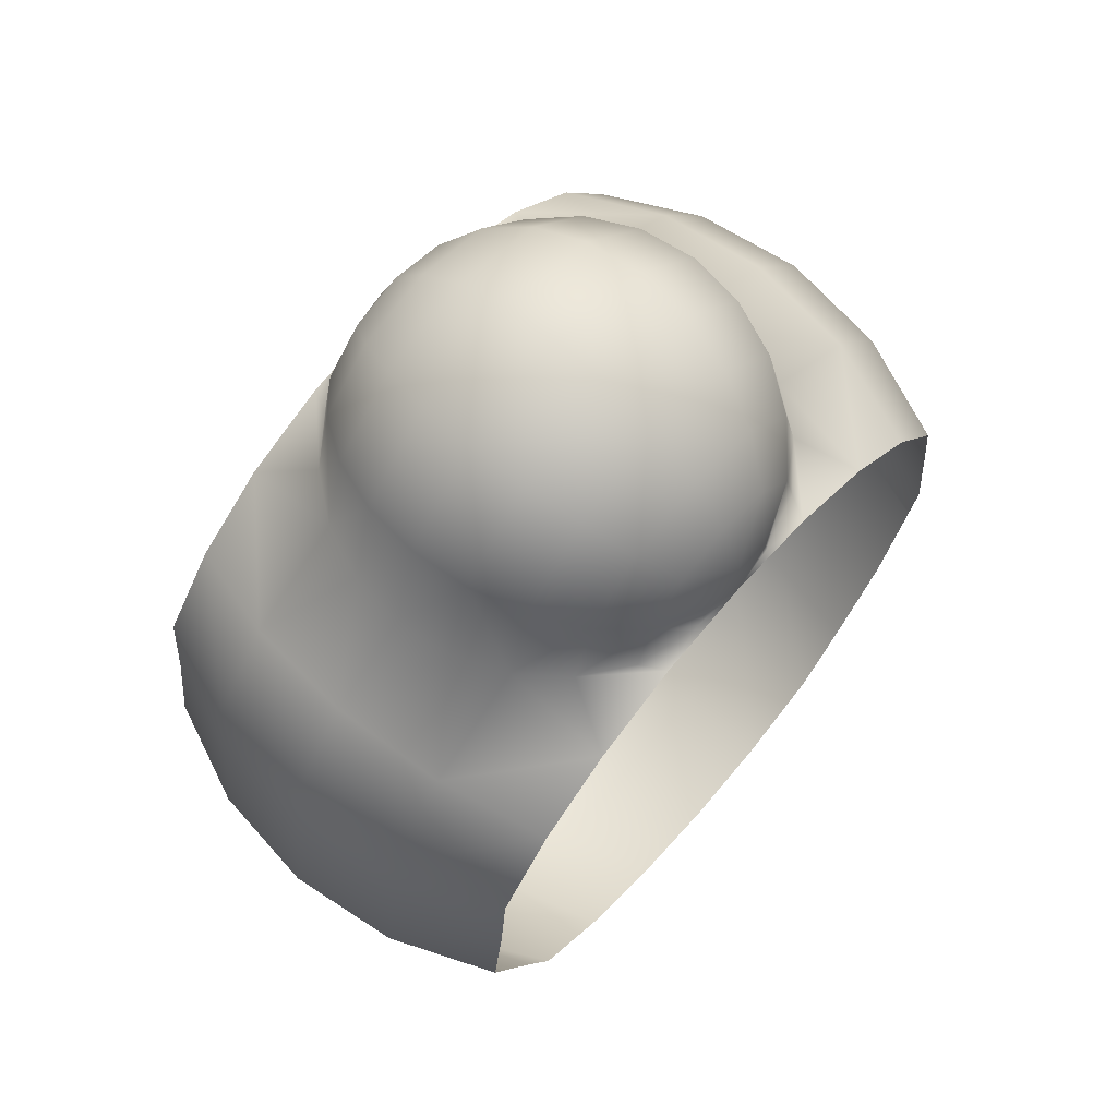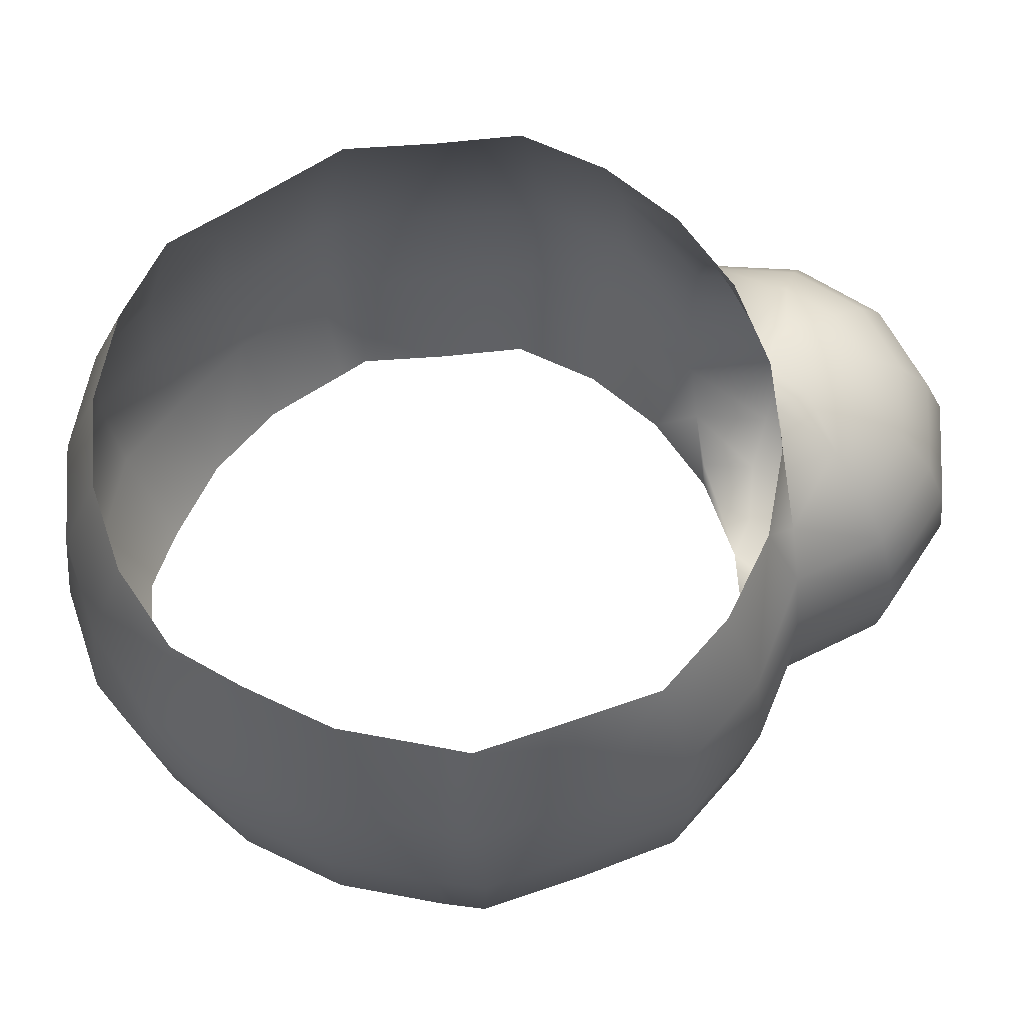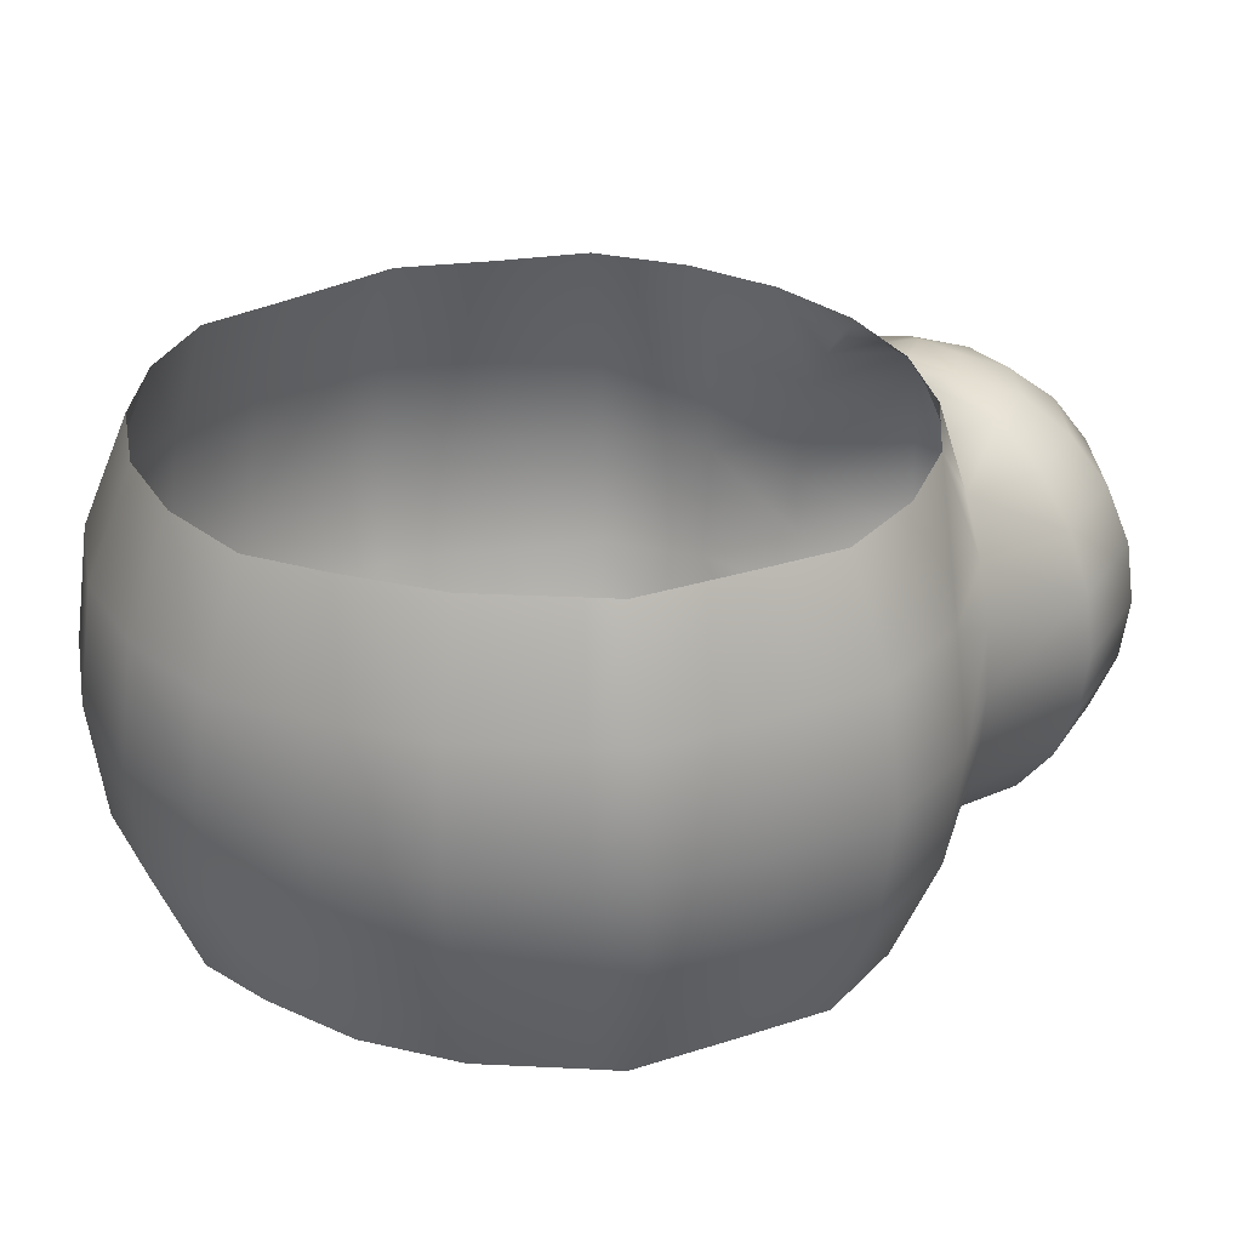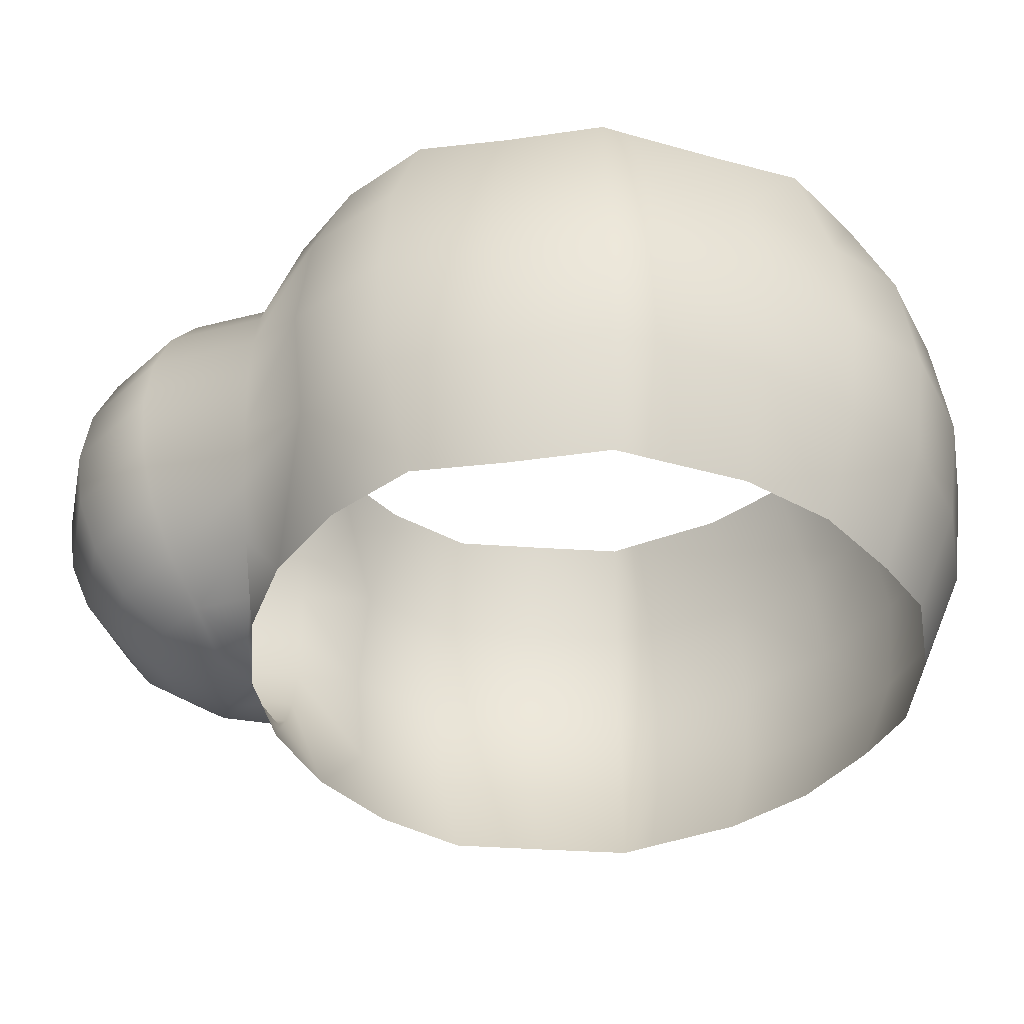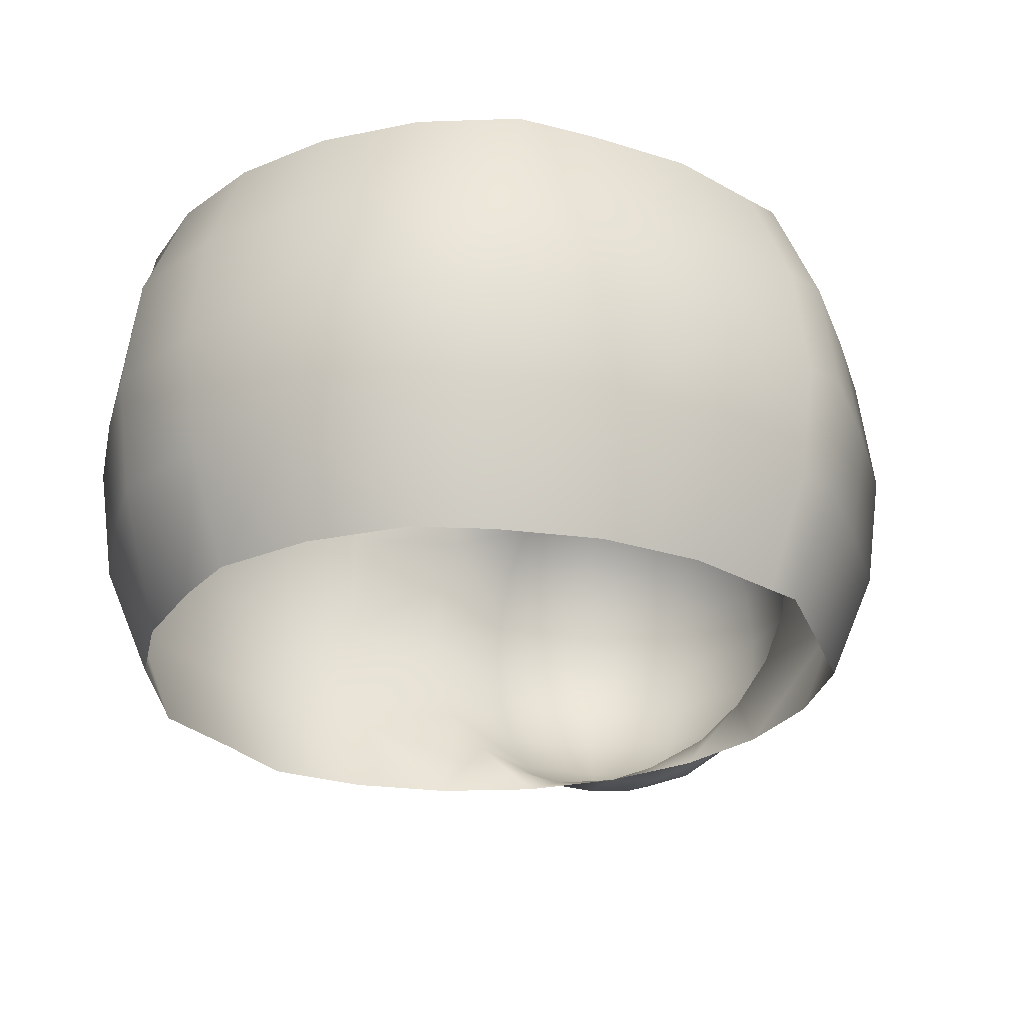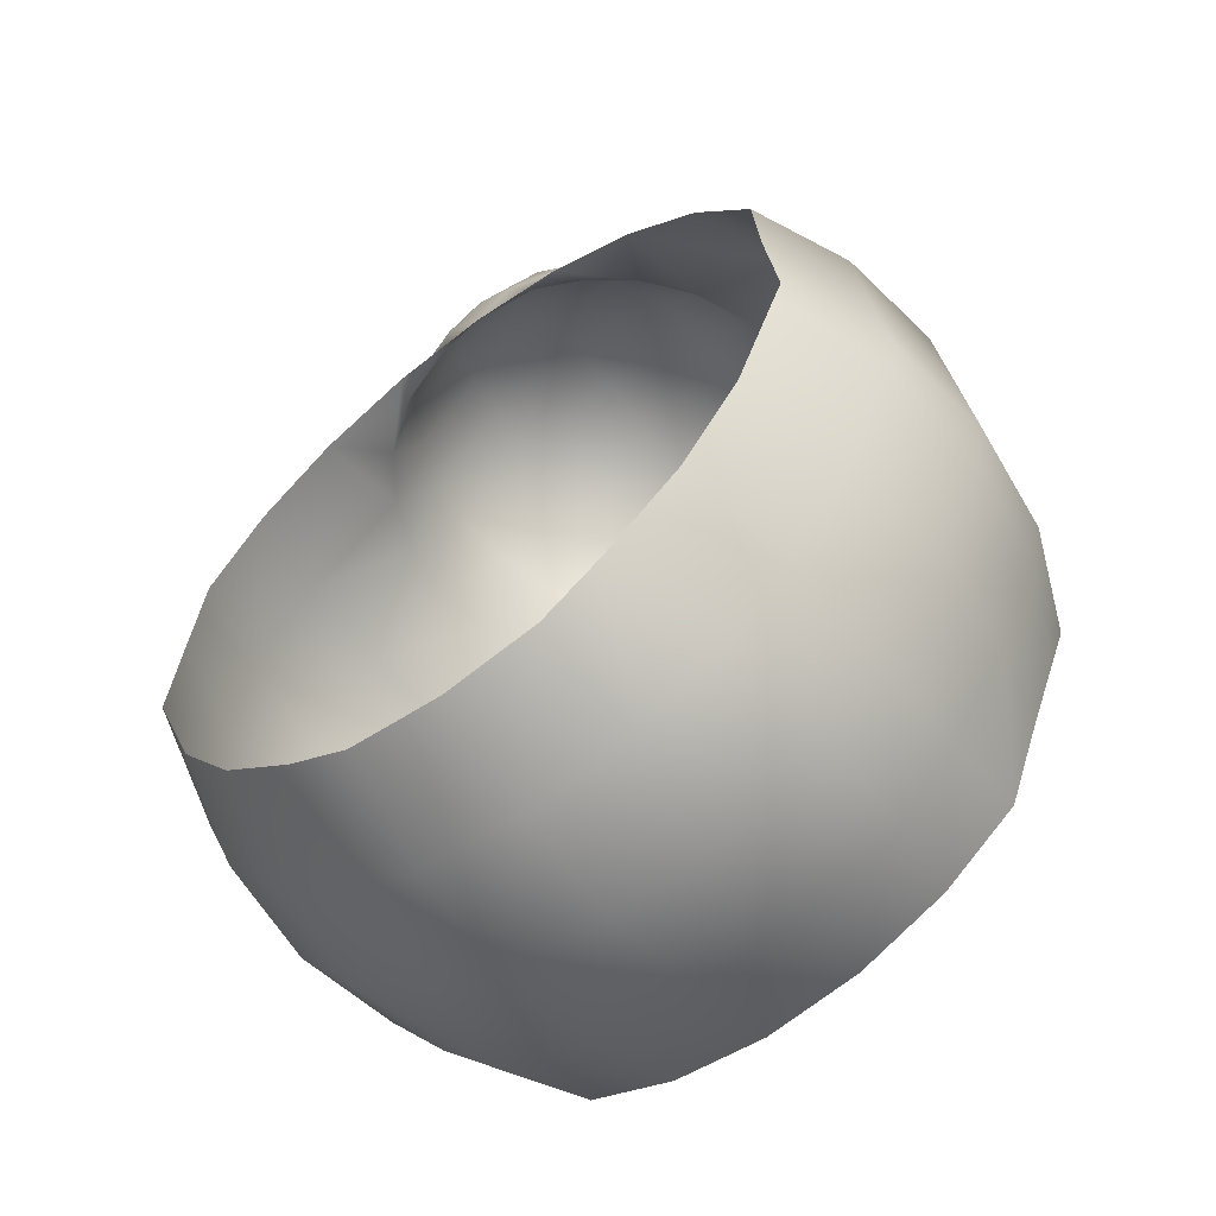
<metadata>
{"format":"obj","ext":"obj","renderer":"f3d","projection":"perspective","resolution":1024,"background":"white","views":[{"elev":67.0,"azim":130.8,"up":"+Z"},{"elev":62.6,"azim":-101.7,"up":"+Y"},{"elev":28.5,"azim":-108.3,"up":"+Y"},{"elev":-39.3,"azim":92.9,"up":"+Y"},{"elev":-26.5,"azim":-154.3,"up":"+Y"},{"elev":-58.8,"azim":37.5,"up":"+Z"}]}
</metadata>
<code>
v  -0.002291 0.05071 0.0003446
v  -0.002291 0.0502 0.01112
v  0.006895 0.0502 0.006857
v  -0.002291 0.04501 0.02365
v  0.0107 0.04501 0.02017
v  0.02021 0.04501 0.01066
v  0.02369 0.04501 -0.00233
v  0.009148 0.04935 -0.0005967
v  -0.002291 0.03675 0.03442
v  0.01608 0.03675 0.02949
v  0.02953 0.03675 0.01604
v  0.03446 0.03675 -0.00233
v  -0.002291 0.02598 0.04268
v  0.02021 0.02598 0.03665
v  0.03669 0.02598 0.02017
v  0.04271 0.02598 -0.00233
v  -0.002291 0.01345 0.04787
v  0.02281 0.01345 0.04114
v  0.04118 0.01345 0.02277
v  0.04791 0.01345 -0.00233
v  -0.002291 -3.51e-07 0.04964
v  0.02369 -3.51e-07 0.04268
v  0.04271 -3.433e-07 0.02365
v  0.04968 -3.281e-07 -0.00233
v  0.02044 0.05071 -0.002648
v  0.06698 0.02625 -0.01822
v  0.05982 0.05071 -0.02538
v  0.04163 0.05071 -0.01142
v  0.08255 0.02625 -0.03851
v  0.07378 0.05071 -0.04357
v  0.08545 0.02625 -0.06214
v  0.07566 0.05071 -0.06476
v  0.08879 0.02625 -0.08749
v  0.07866 0.05071 -0.08749
v  0.08545 0.02625 -0.09715
v  0.07566 0.05071 -0.09453
v  0.06689 0.05071 -0.1157
v  0.05982 0.05071 -0.1339
v  0.07566 0.02625 -0.1208
v  0.04163 0.05071 -0.1479
v  0.06009 0.02625 -0.1411
v  0.02044 0.05071 -0.1566
v  0.04669 0.02625 -0.1566
v  -0.002292 0.05071 -0.1596
v  0.02306 0.02625 -0.1664
v  0.06943 -3.204e-07 -0.01577
v  0.08879 -2.995e-07 -0.06124
v  0.09224 -2.861e-07 -0.08749
v  0.08879 -2.766e-07 -0.09804
v  0.07866 -2.632e-07 -0.1225
v  0.06254 -2.518e-07 -0.1435
v  0.02396 -2.441e-07 -0.1698
v  -0.002292 -2.365e-07 -0.1732
v  -0.002292 0.02625 -0.1698
v  -0.01148 0.0502 0.006857
v  -0.01528 0.04501 0.02017
v  -0.02479 0.04501 0.01066
v  -0.01373 0.04935 -0.0005966
v  -0.02067 0.03675 0.02949
v  -0.03412 0.03675 0.01604
v  -0.02828 0.04501 -0.00233
v  -0.03904 0.03675 -0.00233
v  -0.02479 0.02598 0.03665
v  -0.04127 0.02598 0.02017
v  -0.0473 0.02598 -0.00233
v  -0.02739 0.01345 0.04114
v  -0.04576 0.01345 0.02277
v  -0.05249 0.01345 -0.00233
v  -0.02828 -3.51e-07 0.04268
v  -0.0473 -3.433e-07 0.02365
v  -0.05426 -3.281e-07 -0.00233
v  -0.02502 0.05071 -0.002648
v  -0.04621 0.05071 -0.01142
v  -0.07157 0.02625 -0.01822
v  -0.08713 0.02625 -0.03851
v  -0.0644 0.05071 -0.02538
v  -0.09116 0.02625 -0.06214
v  -0.07836 0.05071 -0.04357
v  -0.0945 0.02625 -0.08749
v  -0.08138 0.05071 -0.06476
v  -0.09116 0.02625 -0.09715
v  -0.08437 0.05071 -0.08749
v  -0.08138 0.02625 -0.1208
v  -0.08138 0.05071 -0.09453
v  -0.0726 0.05071 -0.1157
v  -0.05864 0.05071 -0.1339
v  -0.06581 0.02625 -0.1411
v  -0.04621 0.05071 -0.1479
v  -0.05128 0.02625 -0.1566
v  -0.02503 0.05071 -0.1566
v  -0.02765 0.02625 -0.1664
v  -0.07401 -3.204e-07 -0.01577
v  -0.0945 -2.995e-07 -0.06124
v  -0.09013 -3.09e-07 -0.03678
v  -0.09796 -2.861e-07 -0.08749
v  -0.0945 -2.766e-07 -0.09804
v  -0.08437 -2.632e-07 -0.1225
v  -0.06825 -2.518e-07 -0.1435
v  -0.04725 -2.441e-07 -0.1596
v  -0.02854 -2.441e-07 -0.1698
v  -0.002291 -0.05071 0.0003446
v  0.006895 -0.0502 0.006857
v  -0.002291 -0.0502 0.01112
v  0.0107 -0.04501 0.02017
v  0.02021 -0.04501 0.01066
v  0.0131 -0.04935 -0.0005967
v  0.01608 -0.03675 0.02949
v  -0.002291 -0.03675 0.03442
v  0.02953 -0.03675 0.01604
v  0.02369 -0.04501 -0.00233
v  0.03446 -0.03675 -0.00233
v  0.02021 -0.02598 0.03665
v  0.03669 -0.02598 0.02017
v  0.04271 -0.02598 -0.00233
v  -0.002291 -0.02598 0.04268
v  0.02281 -0.01345 0.04114
v  0.04118 -0.01345 0.02277
v  0.04791 -0.01345 -0.00233
v  -0.002291 -0.01345 0.04787
v  0.02044 -0.05071 -0.002648
v  0.04163 -0.05071 -0.01142
v  0.06698 -0.02625 -0.01822
v  0.08255 -0.02625 -0.03851
v  0.05982 -0.05071 -0.02538
v  0.08545 -0.02625 -0.06214
v  0.07378 -0.05071 -0.04357
v  0.07566 -0.05071 -0.06476
v  0.07866 -0.05071 -0.08749
v  0.08545 -0.02625 -0.09715
v  0.08879 -0.02625 -0.08749
v  0.07566 -0.05071 -0.09453
v  0.06689 -0.05071 -0.1157
v  0.07566 -0.02625 -0.1208
v  0.05293 -0.05071 -0.1339
v  0.04669 -0.02625 -0.1566
v  0.06009 -0.02625 -0.1411
v  0.02306 -0.02625 -0.1664
v  0.03474 -0.05071 -0.1479
v  -0.002292 -0.02625 -0.1698
v  0.02044 -0.05071 -0.1566
v  0.08554 -3.09e-07 -0.03678
v  0.04842 -2.441e-07 -0.1596
v  -0.01148 -0.0502 0.006857
v  -0.002291 -0.04501 0.02365
v  -0.01528 -0.04501 0.02017
v  -0.02479 -0.04501 0.01066
v  -0.02828 -0.04501 -0.00233
v  -0.01373 -0.04935 -0.0005966
v  -0.02067 -0.03675 0.02949
v  -0.03412 -0.03675 0.01604
v  -0.03904 -0.03675 -0.00233
v  -0.02479 -0.02598 0.03665
v  -0.04127 -0.02598 0.02017
v  -0.0473 -0.02598 -0.00233
v  -0.02739 -0.01345 0.04114
v  -0.04576 -0.01345 0.02277
v  -0.05249 -0.01345 -0.00233
v  -0.02502 -0.05071 -0.002648
v  -0.07157 -0.02625 -0.01822
v  -0.0644 -0.05071 -0.02538
v  -0.04621 -0.05071 -0.01142
v  -0.08713 -0.02625 -0.03851
v  -0.07836 -0.05071 -0.04357
v  -0.09116 -0.02625 -0.06214
v  -0.08138 -0.05071 -0.06476
v  -0.08437 -0.05071 -0.08749
v  -0.09116 -0.02625 -0.09715
v  -0.08138 -0.05071 -0.09453
v  -0.0726 -0.05071 -0.1157
v  -0.05864 -0.05071 -0.1339
v  -0.08138 -0.02625 -0.1208
v  -0.04045 -0.05071 -0.1479
v  -0.06581 -0.02625 -0.1411
v  -0.02503 -0.05071 -0.1566
v  -0.04552 -0.02625 -0.1566
v  -0.002292 -0.05071 -0.1596
v  -0.0945 -0.02625 -0.08749
v  -0.02765 -0.02625 -0.1664
g HipRoll_HipRoll
f 1 2 3
f 2 4 5
f 3 5 6
f 6 7 8
f 9 10 5
f 5 10 11
f 6 11 12
f 9 13 14
f 10 14 15
f 11 15 16
f 13 17 18
f 18 19 15
f 19 20 16
f 17 21 22
f 18 22 23
f 19 23 24
f 25 7 12
f 26 27 28
f 29 30 27
f 31 32 30
f 33 34 32
f 35 36 34
f 37 36 35
f 38 37 39
f 40 38 41
f 42 40 43
f 44 42 45
f 16 20 26
f 29 26 46
f 47 31 29
f 48 33 31
f 49 35 33
f 50 39 35
f 51 41 39
f 43 41 51
f 52 45 43
f 53 54 45
f 20 24 46
f 1 55 2
f 2 55 56
f 55 57 56
f 57 55 58
f 56 59 9
f 56 57 60
f 57 61 62
f 9 59 63
f 60 64 63
f 62 65 64
f 13 63 66
f 63 64 67
f 65 68 67
f 17 66 69
f 66 67 70
f 67 68 71
f 72 73 62
f 74 65 73
f 75 74 76
f 77 75 78
f 79 77 80
f 81 79 82
f 83 81 84
f 83 85 86
f 87 86 88
f 89 88 90
f 91 90 44
f 65 74 68
f 92 74 75
f 93 94 75
f 95 93 77
f 96 95 79
f 97 96 81
f 98 97 83
f 98 87 89
f 99 89 91
f 53 100 91
f 62 73 65
f 68 74 92
f 12 16 28
f 101 102 103
f 103 102 104
f 102 105 104
f 105 102 106
f 104 107 108
f 104 105 109
f 105 110 111
f 108 107 112
f 109 113 112
f 109 111 114
f 115 112 116
f 113 117 116
f 114 118 117
f 119 116 22
f 116 117 23
f 117 118 24
f 120 106 101
f 120 121 111
f 122 114 121
f 123 122 124
f 125 123 126
f 125 127 128
f 129 130 128
f 129 131 132
f 133 132 134
f 135 136 134
f 137 135 138
f 139 137 140
f 114 122 118
f 46 122 123
f 47 141 123
f 47 125 130
f 49 48 130
f 49 129 133
f 50 133 136
f 51 136 135
f 142 135 137
f 52 137 139
f 118 122 46
f 101 103 143
f 103 144 145
f 143 145 146
f 146 147 148
f 108 149 145
f 145 149 150
f 146 150 151
f 115 152 149
f 152 153 150
f 153 154 151
f 115 119 155
f 152 155 156
f 156 157 154
f 119 21 69
f 155 69 70
f 156 70 71
f 101 148 158
f 158 147 151
f 159 160 161
f 162 163 160
f 164 165 163
f 166 165 164
f 167 168 166
f 169 168 167
f 170 169 171
f 172 170 173
f 174 172 175
f 139 176 174
f 154 157 159
f 162 159 92
f 93 164 162
f 177 164 93
f 96 167 177
f 171 167 96
f 173 171 97
f 175 173 98
f 178 175 99
f 139 178 100
f 148 147 158
f 151 154 161
f 157 71 92
f 111 121 114
f 101 106 102
f 101 143 148
f 110 106 120
f 55 1 58
f 1 3 8
f 61 58 72
f 8 7 25
f 58 1 72
f 1 8 25
f 3 2 5
f 3 6 8
f 4 9 5
f 6 5 11
f 7 6 12
f 10 9 14
f 11 10 15
f 12 11 16
f 14 13 18
f 14 18 15
f 15 19 16
f 18 17 22
f 19 18 23
f 20 19 24
f 28 25 12
f 16 26 28
f 26 29 27
f 29 31 30
f 31 33 32
f 33 35 34
f 39 37 35
f 41 38 39
f 43 40 41
f 45 42 43
f 54 44 45
f 141 29 46
f 141 47 29
f 47 48 31
f 48 49 33
f 49 50 35
f 50 51 39
f 142 43 51
f 142 52 43
f 52 53 45
f 26 20 46
f 4 2 56
f 61 57 58
f 4 56 9
f 59 56 60
f 60 57 62
f 13 9 63
f 59 60 63
f 60 62 64
f 17 13 66
f 66 63 67
f 64 65 67
f 21 17 69
f 69 66 70
f 70 67 71
f 61 72 62
f 76 74 73
f 78 75 76
f 80 77 78
f 82 79 80
f 84 81 82
f 85 83 84
f 87 83 86
f 89 87 88
f 91 89 90
f 54 91 44
f 94 92 75
f 77 93 75
f 79 95 77
f 81 96 79
f 83 97 81
f 87 98 83
f 99 98 89
f 100 99 91
f 54 53 91
f 71 68 92
f 144 103 104
f 110 105 106
f 144 104 108
f 107 104 109
f 109 105 111
f 115 108 112
f 107 109 112
f 113 109 114
f 119 115 116
f 112 113 116
f 113 114 117
f 21 119 22
f 22 116 23
f 23 117 24
f 110 120 111
f 124 122 121
f 126 123 124
f 127 125 126
f 130 125 128
f 131 129 128
f 133 129 132
f 136 133 134
f 138 135 134
f 140 137 138
f 176 139 140
f 141 46 123
f 125 47 123
f 48 47 130
f 129 49 130
f 50 49 133
f 51 50 136
f 142 51 135
f 52 142 137
f 53 52 139
f 24 118 46
f 143 103 145
f 143 146 148
f 144 108 145
f 146 145 150
f 147 146 151
f 108 115 149
f 149 152 150
f 150 153 151
f 152 115 155
f 153 152 156
f 153 156 154
f 155 119 69
f 156 155 70
f 157 156 71
f 161 158 151
f 154 159 161
f 159 162 160
f 162 164 163
f 177 166 164
f 177 167 166
f 171 169 167
f 173 170 171
f 175 172 173
f 178 174 175
f 178 139 174
f 94 162 92
f 94 93 162
f 95 177 93
f 95 96 177
f 97 171 96
f 98 173 97
f 99 175 98
f 100 178 99
f 53 139 100
f 159 157 92

</code>
